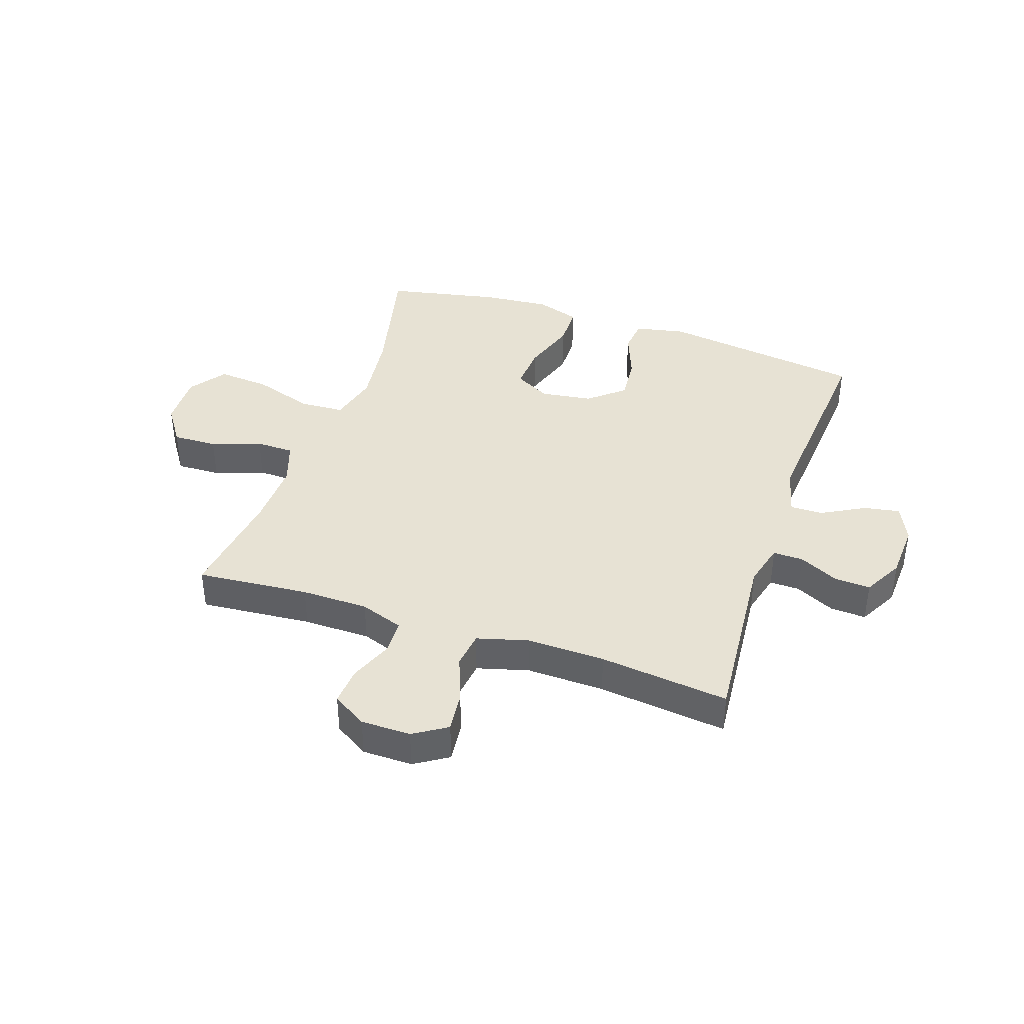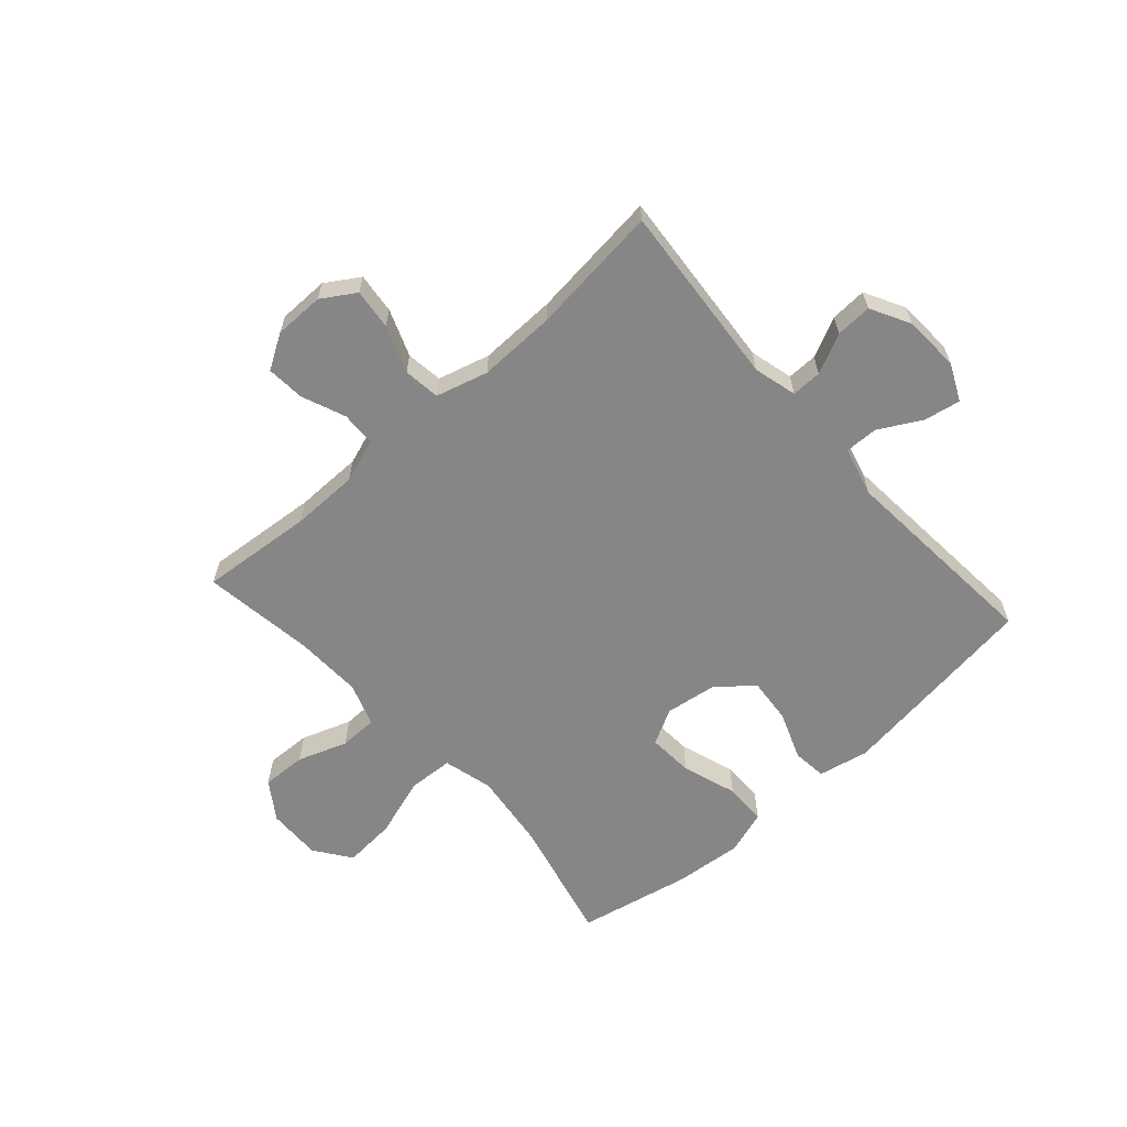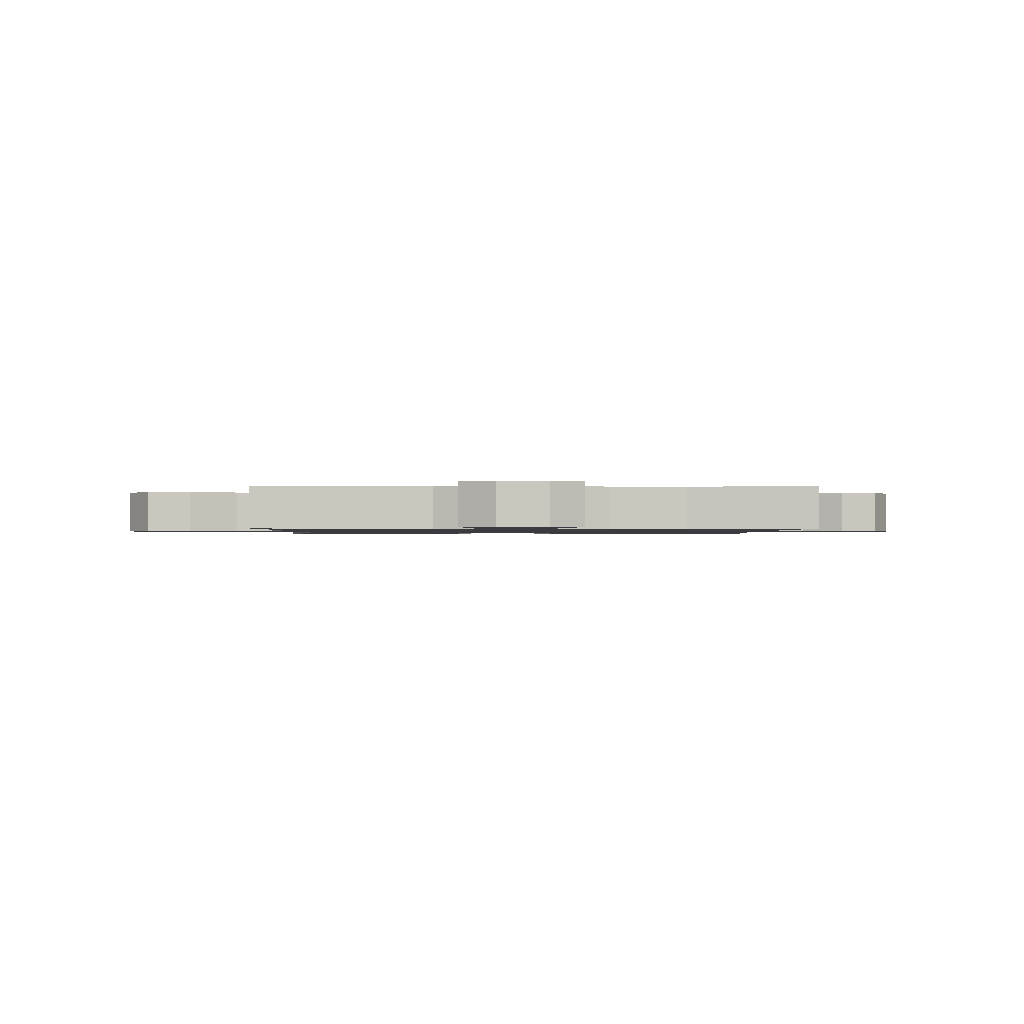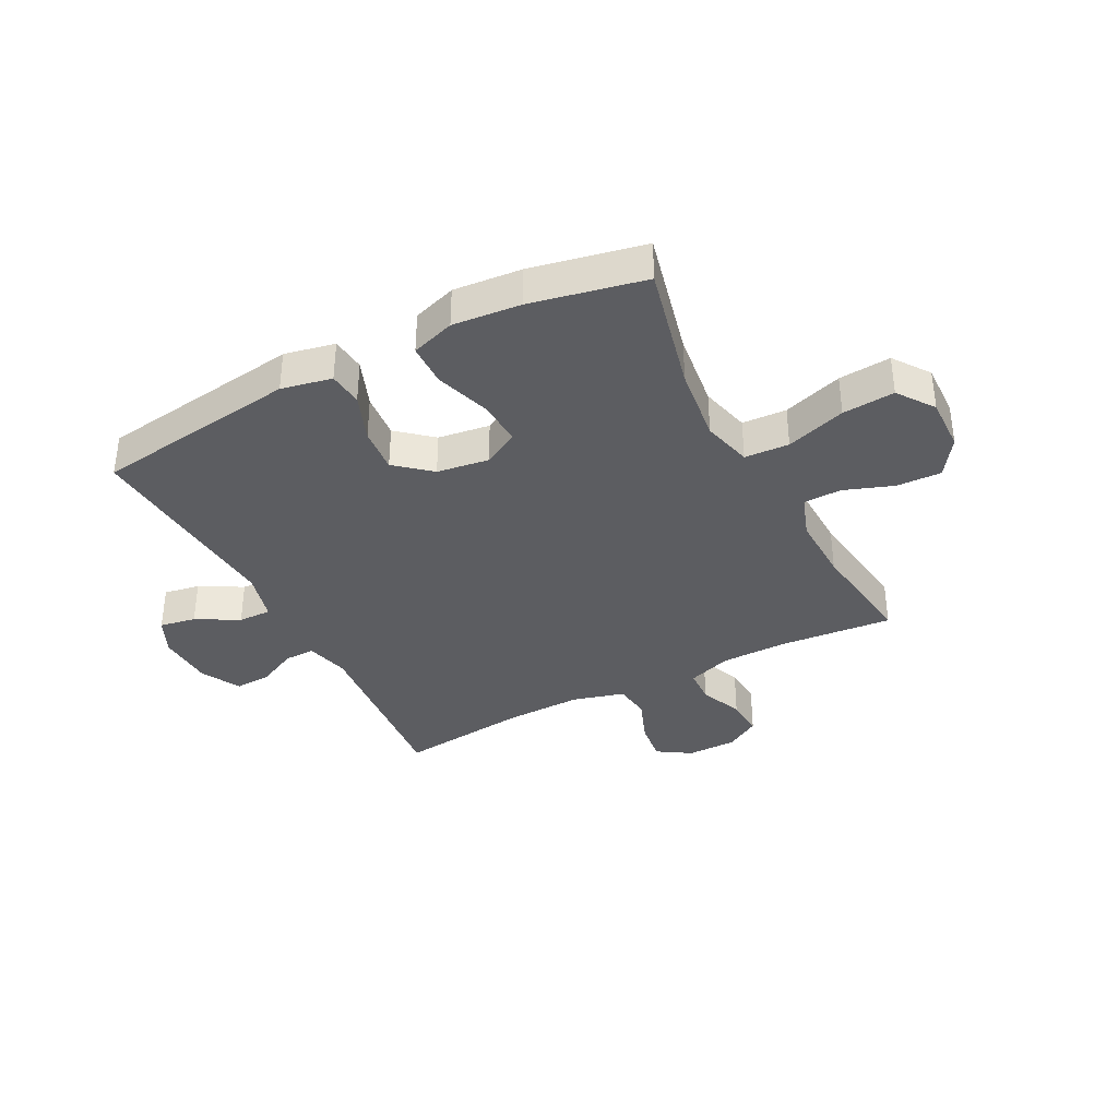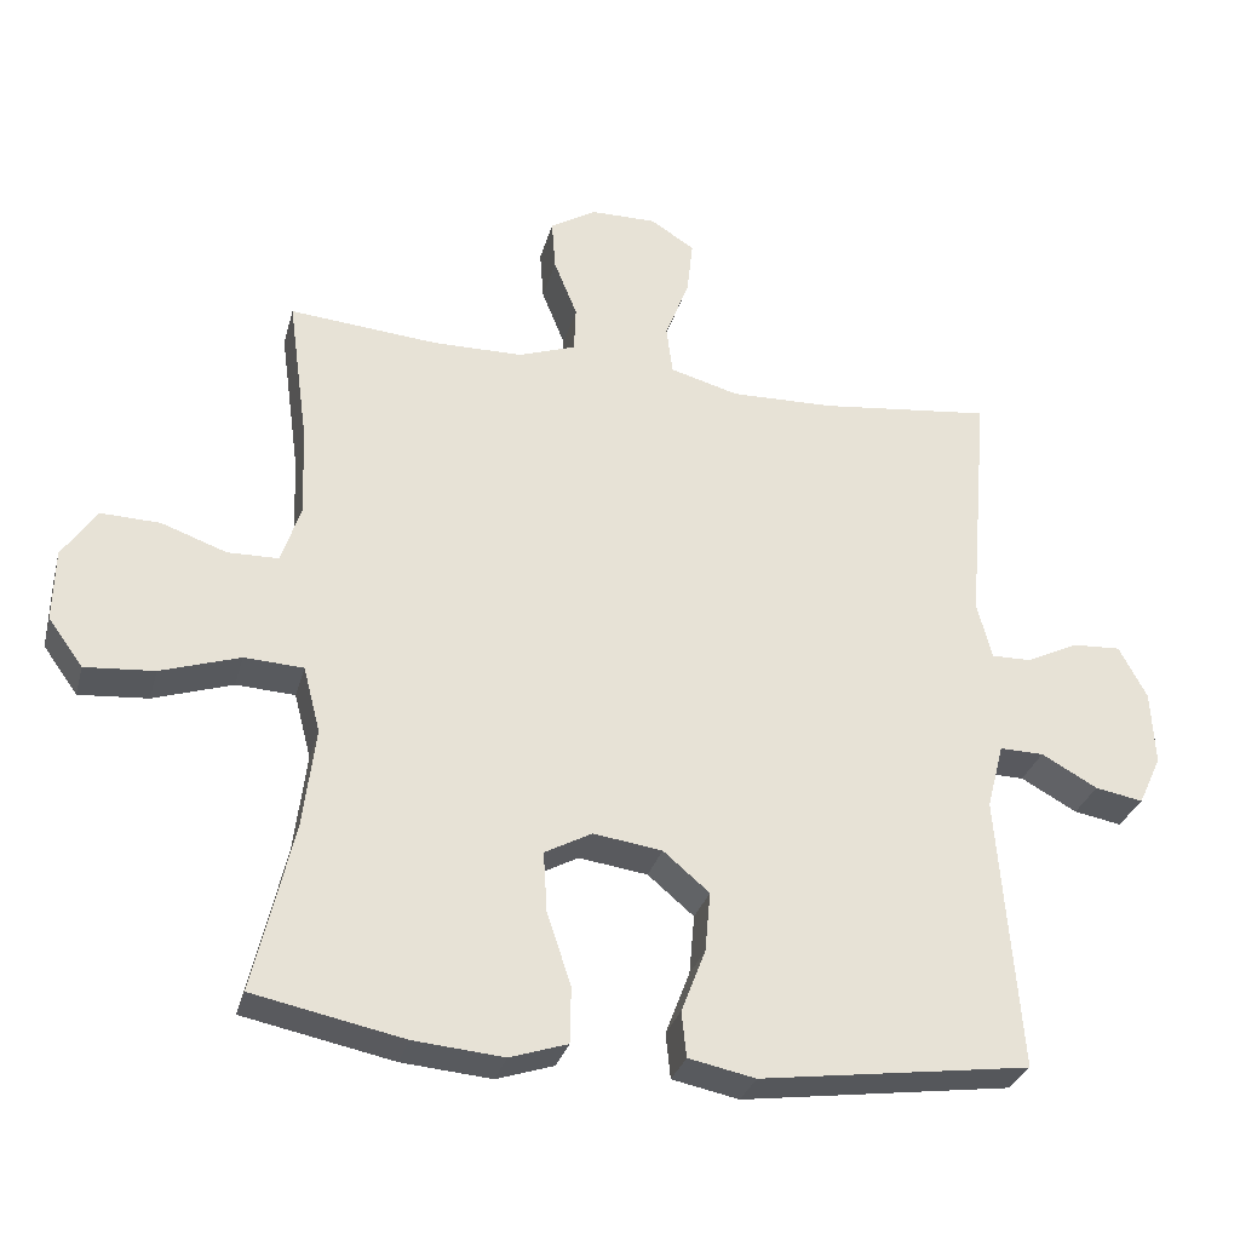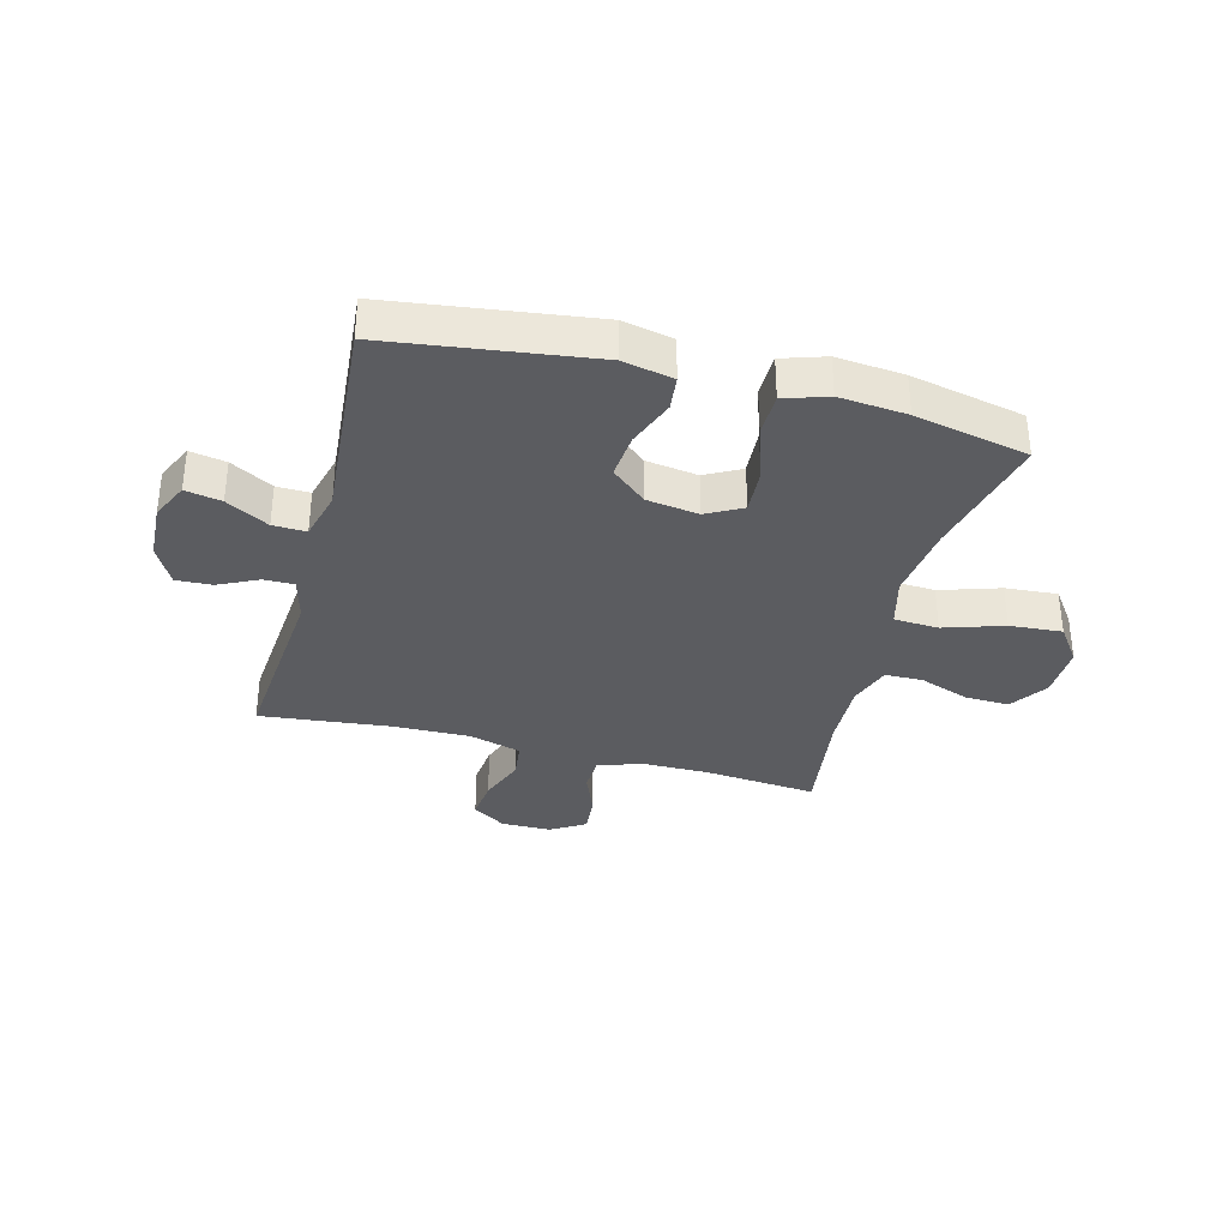
<metadata>
{"format":"obj","ext":"obj","renderer":"f3d","projection":"perspective","resolution":1024,"background":"white","views":[{"elev":40.0,"azim":18.8,"up":"+Y"},{"elev":-62.2,"azim":41.8,"up":"+Y"},{"elev":-1.2,"azim":-2.0,"up":"+Y"},{"elev":-36.9,"azim":-152.6,"up":"+Y"},{"elev":-30.0,"azim":-14.4,"up":"+Z"},{"elev":-34.8,"azim":165.2,"up":"+Y"}]}
</metadata>
<code>
o path6672
v -0.4677 0.0375 0.2745
v -0.464 0.0375 0.1555
v -0.4903 0.0375 0.07913
v -0.5579 0.0375 0.07798
v -0.646 0.0375 0.1094
v -0.7253 0.0375 0.1121
v -0.7709 0.0375 0.0451
v -0.7731 0.0375 -0.05108
v -0.7266 0.0375 -0.1155
v -0.6336 0.0375 -0.1082
v -0.527 0.0375 -0.07388
v -0.4477 0.0375 -0.07816
v -0.4249 0.0375 -0.1662
v -0.4418 0.0375 -0.3014
v -0.4953 0.0375 -0.5273
v -0.2929 0.0375 -0.5692
v -0.1724 0.0375 -0.5799
v -0.09501 0.0375 -0.5546
v -0.09366 0.0375 -0.4793
v -0.126 0.0375 -0.3819
v -0.1311 0.0375 -0.3008
v -0.06768 0.0375 -0.2669
v 0.02474 0.0375 -0.28
v 0.08674 0.0375 -0.3324
v 0.07953 0.0375 -0.4128
v 0.04692 0.0375 -0.4973
v 0.05338 0.0375 -0.5584
v 0.1431 0.0375 -0.5769
v 0.5064 0.0375 -0.5273
v 0.4774 0.0375 -0.1585
v 0.5 0.0375 -0.07153
v 0.559 0.0375 -0.07293
v 0.6343 0.0375 -0.1145
v 0.6986 0.0375 -0.1263
v 0.7292 0.0375 -0.06097
v 0.7243 0.0375 0.03915
v 0.6866 0.0375 0.1093
v 0.6225 0.0375 0.1061
v 0.552 0.0375 0.07216
v 0.4983 0.0375 0.07142
v 0.4783 0.0375 0.1484
v 0.5064 0.0375 0.4746
v 0.2759 0.0375 0.4489
v 0.1373 0.0375 0.4458
v 0.04512 0.0375 0.4714
v 0.03678 0.0375 0.5362
v 0.06862 0.0375 0.6193
v 0.07676 0.0375 0.6916
v 0.0176 0.0375 0.7292
v -0.07136 0.0375 0.7287
v -0.1323 0.0375 0.6917
v -0.1272 0.0375 0.6237
v -0.0959 0.0375 0.5463
v -0.09825 0.0375 0.4849
v -0.1755 0.0375 0.4581
v -0.295 0.0375 0.457
v -0.4953 0.0375 0.4746
v -0.4677 -0.0375 0.2745
v -0.464 -0.0375 0.1555
v -0.4903 -0.0375 0.07913
v -0.5579 -0.0375 0.07798
v -0.646 -0.0375 0.1094
v -0.7253 -0.0375 0.1121
v -0.7709 -0.0375 0.0451
v -0.7731 -0.0375 -0.05108
v -0.7266 -0.0375 -0.1155
v -0.6336 -0.0375 -0.1082
v -0.527 -0.0375 -0.07388
v -0.4477 -0.0375 -0.07816
v -0.4249 -0.0375 -0.1662
v -0.4418 -0.0375 -0.3014
v -0.4953 -0.0375 -0.5273
v -0.2929 -0.0375 -0.5692
v -0.1724 -0.0375 -0.5799
v -0.09501 -0.0375 -0.5546
v -0.09366 -0.0375 -0.4793
v -0.126 -0.0375 -0.3819
v -0.1311 -0.0375 -0.3008
v -0.06768 -0.0375 -0.2669
v 0.02474 -0.0375 -0.28
v 0.08674 -0.0375 -0.3324
v 0.07953 -0.0375 -0.4128
v 0.04692 -0.0375 -0.4973
v 0.05338 -0.0375 -0.5584
v 0.1431 -0.0375 -0.5769
v 0.5064 -0.0375 -0.5273
v 0.4774 -0.0375 -0.1585
v 0.5 -0.0375 -0.07153
v 0.559 -0.0375 -0.07293
v 0.6343 -0.0375 -0.1145
v 0.6986 -0.0375 -0.1263
v 0.7292 -0.0375 -0.06097
v 0.7243 -0.0375 0.03915
v 0.6866 -0.0375 0.1093
v 0.6225 -0.0375 0.1061
v 0.552 -0.0375 0.07216
v 0.4983 -0.0375 0.07142
v 0.4783 -0.0375 0.1484
v 0.5064 -0.0375 0.4746
v 0.2759 -0.0375 0.4489
v 0.1373 -0.0375 0.4458
v 0.04512 -0.0375 0.4714
v 0.03678 -0.0375 0.5362
v 0.06862 -0.0375 0.6193
v 0.07676 -0.0375 0.6916
v 0.0176 -0.0375 0.7292
v -0.07136 -0.0375 0.7287
v -0.1323 -0.0375 0.6917
v -0.1272 -0.0375 0.6237
v -0.0959 -0.0375 0.5463
v -0.09825 -0.0375 0.4849
v -0.1755 -0.0375 0.4581
v -0.295 -0.0375 0.457
v -0.4953 -0.0375 0.4746
v -0.7709 0.0375 0.0451
v -0.7731 0.0375 -0.05108
v -0.7266 0.0375 -0.1155
v -0.7253 0.0375 0.1121
v -0.6336 0.0375 -0.1082
v -0.646 0.0375 0.1094
v -0.5579 0.0375 0.07798
v -0.527 0.0375 -0.07388
v -0.4903 0.0375 0.07913
v -0.4903 0.0375 0.07913
v -0.4477 0.0375 -0.07816
v -0.4477 0.0375 -0.07816
v -0.464 0.0375 0.1555
v -0.4953 0.0375 0.4746
v -0.4953 0.0375 0.4746
v -0.4677 0.0375 0.2745
v -0.4418 0.0375 -0.3014
v -0.4953 0.0375 -0.5273
v -0.4953 0.0375 -0.5273
v -0.4249 0.0375 -0.1662
v -0.295 0.0375 0.457
v -0.2929 0.0375 -0.5692
v -0.1755 0.0375 0.4581
v -0.1724 0.0375 -0.5799
v -0.09825 0.0375 0.4849
v -0.09825 0.0375 0.4849
v -0.126 0.0375 -0.3819
v -0.1311 0.0375 -0.3008
v -0.1311 0.0375 -0.3008
v -0.09501 0.0375 -0.5546
v -0.09501 0.0375 -0.5546
v -0.07136 0.0375 0.7287
v -0.1323 0.0375 0.6917
v -0.1323 0.0375 0.6917
v -0.1272 0.0375 0.6237
v -0.06768 0.0375 -0.2669
v -0.0959 0.0375 0.5463
v -0.09366 0.0375 -0.4793
v 0.0176 0.0375 0.7292
v 0.02474 0.0375 -0.28
v 0.07676 0.0375 0.6916
v 0.07676 0.0375 0.6916
v 0.08674 0.0375 -0.3324
v 0.06862 0.0375 0.6193
v 0.03678 0.0375 0.5362
v 0.04512 0.0375 0.4714
v 0.04512 0.0375 0.4714
v 0.1373 0.0375 0.4458
v 0.07953 0.0375 -0.4128
v 0.04692 0.0375 -0.4973
v 0.05338 0.0375 -0.5584
v 0.05338 0.0375 -0.5584
v 0.1431 0.0375 -0.5769
v 0.2759 0.0375 0.4489
v 0.5064 0.0375 0.4746
v 0.5064 0.0375 0.4746
v 0.4774 0.0375 -0.1585
v 0.5 0.0375 -0.07153
v 0.5 0.0375 -0.07153
v 0.4983 0.0375 0.07142
v 0.4983 0.0375 0.07142
v 0.4783 0.0375 0.1484
v 0.5064 0.0375 -0.5273
v 0.5064 0.0375 -0.5273
v 0.552 0.0375 0.07216
v 0.559 0.0375 -0.07293
v 0.6225 0.0375 0.1061
v 0.6343 0.0375 -0.1145
v 0.6866 0.0375 0.1093
v 0.6866 0.0375 0.1093
v 0.6986 0.0375 -0.1263
v 0.6986 0.0375 -0.1263
v 0.7243 0.0375 0.03915
v 0.7292 0.0375 -0.06097
v -0.7709 -0.0375 0.0451
v -0.7731 -0.0375 -0.05108
v -0.7266 -0.0375 -0.1155
v -0.7253 -0.0375 0.1121
v -0.6336 -0.0375 -0.1082
v -0.646 -0.0375 0.1094
v -0.5579 -0.0375 0.07798
v -0.527 -0.0375 -0.07388
v -0.4903 -0.0375 0.07913
v -0.4903 -0.0375 0.07913
v -0.4477 -0.0375 -0.07816
v -0.4477 -0.0375 -0.07816
v -0.464 -0.0375 0.1555
v -0.4953 -0.0375 0.4746
v -0.4953 -0.0375 0.4746
v -0.4677 -0.0375 0.2745
v -0.4418 -0.0375 -0.3014
v -0.4953 -0.0375 -0.5273
v -0.4953 -0.0375 -0.5273
v -0.4249 -0.0375 -0.1662
v -0.295 -0.0375 0.457
v -0.2929 -0.0375 -0.5692
v -0.1755 -0.0375 0.4581
v -0.1724 -0.0375 -0.5799
v -0.09825 -0.0375 0.4849
v -0.09825 -0.0375 0.4849
v -0.126 -0.0375 -0.3819
v -0.1311 -0.0375 -0.3008
v -0.1311 -0.0375 -0.3008
v -0.09501 -0.0375 -0.5546
v -0.09501 -0.0375 -0.5546
v -0.07136 -0.0375 0.7287
v -0.1323 -0.0375 0.6917
v -0.1323 -0.0375 0.6917
v -0.1272 -0.0375 0.6237
v -0.06768 -0.0375 -0.2669
v -0.0959 -0.0375 0.5463
v -0.09366 -0.0375 -0.4793
v 0.0176 -0.0375 0.7292
v 0.02474 -0.0375 -0.28
v 0.07676 -0.0375 0.6916
v 0.07676 -0.0375 0.6916
v 0.08674 -0.0375 -0.3324
v 0.06862 -0.0375 0.6193
v 0.03678 -0.0375 0.5362
v 0.04512 -0.0375 0.4714
v 0.04512 -0.0375 0.4714
v 0.1373 -0.0375 0.4458
v 0.07953 -0.0375 -0.4128
v 0.04692 -0.0375 -0.4973
v 0.05338 -0.0375 -0.5584
v 0.05338 -0.0375 -0.5584
v 0.1431 -0.0375 -0.5769
v 0.2759 -0.0375 0.4489
v 0.5064 -0.0375 0.4746
v 0.5064 -0.0375 0.4746
v 0.4774 -0.0375 -0.1585
v 0.5 -0.0375 -0.07153
v 0.5 -0.0375 -0.07153
v 0.4983 -0.0375 0.07142
v 0.4983 -0.0375 0.07142
v 0.4783 -0.0375 0.1484
v 0.5064 -0.0375 -0.5273
v 0.5064 -0.0375 -0.5273
v 0.552 -0.0375 0.07216
v 0.559 -0.0375 -0.07293
v 0.6225 -0.0375 0.1061
v 0.6343 -0.0375 -0.1145
v 0.6866 -0.0375 0.1093
v 0.6866 -0.0375 0.1093
v 0.6986 -0.0375 -0.1263
v 0.6986 -0.0375 -0.1263
v 0.7243 -0.0375 0.03915
v 0.7292 -0.0375 -0.06097
f 246 248 228
f 211 204 201
f 224 201 199
f 250 236 228
f 248 250 228
f 232 223 225
f 210 205 206
f 246 228 245
f 251 237 241
f 236 250 242
f 257 255 261
f 193 189 190
f 199 208 224
f 195 196 197
f 245 228 231
f 223 232 220
f 196 195 193
f 197 199 201
f 234 211 224
f 189 194 192
f 227 220 232
f 215 216 205
f 248 246 253
f 221 223 220
f 189 193 194
f 234 224 236
f 204 209 202
f 199 197 196
f 211 201 224
f 254 253 246
f 232 225 233
f 245 231 251
f 237 238 241
f 216 208 205
f 193 190 191
f 224 208 216
f 229 227 232
f 195 194 193
f 253 254 261
f 262 261 256
f 256 261 254
f 259 262 256
f 233 225 213
f 241 238 239
f 253 261 255
f 233 213 234
f 209 204 211
f 226 212 218
f 242 250 243
f 228 236 224
f 251 231 237
f 210 215 205
f 213 211 234
f 215 212 226
f 212 215 210
f 7 8 65 64
f 8 9 66 65
f 6 7 64 63
f 9 10 67 66
f 5 6 63 62
f 4 5 62 61
f 10 11 68 67
f 124 4 61 198
f 11 126 200 68
f 2 3 60 59
f 129 1 58 203
f 14 133 207 71
f 1 2 59 58
f 12 13 70 69
f 13 14 71 70
f 56 57 114 113
f 15 16 73 72
f 55 56 113 112
f 16 17 74 73
f 140 55 112 214
f 20 143 217 77
f 17 145 219 74
f 50 148 222 107
f 51 52 109 108
f 21 22 79 78
f 52 53 110 109
f 19 20 77 76
f 18 19 76 75
f 53 54 111 110
f 49 50 107 106
f 22 23 80 79
f 156 49 106 230
f 23 24 81 80
f 47 48 105 104
f 46 47 104 103
f 161 46 103 235
f 44 45 102 101
f 25 26 83 82
f 26 166 240 83
f 27 28 85 84
f 24 25 82 81
f 43 44 101 100
f 170 43 100 244
f 30 173 247 87
f 175 41 98 249
f 178 30 87 252
f 28 29 86 85
f 41 42 99 98
f 39 40 97 96
f 31 32 89 88
f 38 39 96 95
f 32 33 90 89
f 184 38 95 258
f 33 186 260 90
f 36 37 94 93
f 35 36 93 92
f 34 35 92 91
f 172 154 174
f 137 127 130
f 150 125 127
f 176 154 162
f 174 154 176
f 158 151 149
f 136 132 131
f 172 171 154
f 177 167 163
f 162 168 176
f 183 187 181
f 119 116 115
f 125 150 134
f 121 123 122
f 171 157 154
f 149 146 158
f 122 119 121
f 123 127 125
f 160 150 137
f 115 118 120
f 153 158 146
f 141 131 142
f 174 179 172
f 147 146 149
f 115 120 119
f 160 162 150
f 130 128 135
f 125 122 123
f 137 150 127
f 180 172 179
f 158 159 151
f 171 177 157
f 163 167 164
f 142 131 134
f 119 117 116
f 150 142 134
f 155 158 153
f 121 119 120
f 179 187 180
f 188 182 187
f 182 180 187
f 185 182 188
f 159 139 151
f 167 165 164
f 179 181 187
f 159 160 139
f 135 137 130
f 152 144 138
f 168 169 176
f 154 150 162
f 177 163 157
f 136 131 141
f 139 160 137
f 141 152 138
f 138 136 141

</code>
